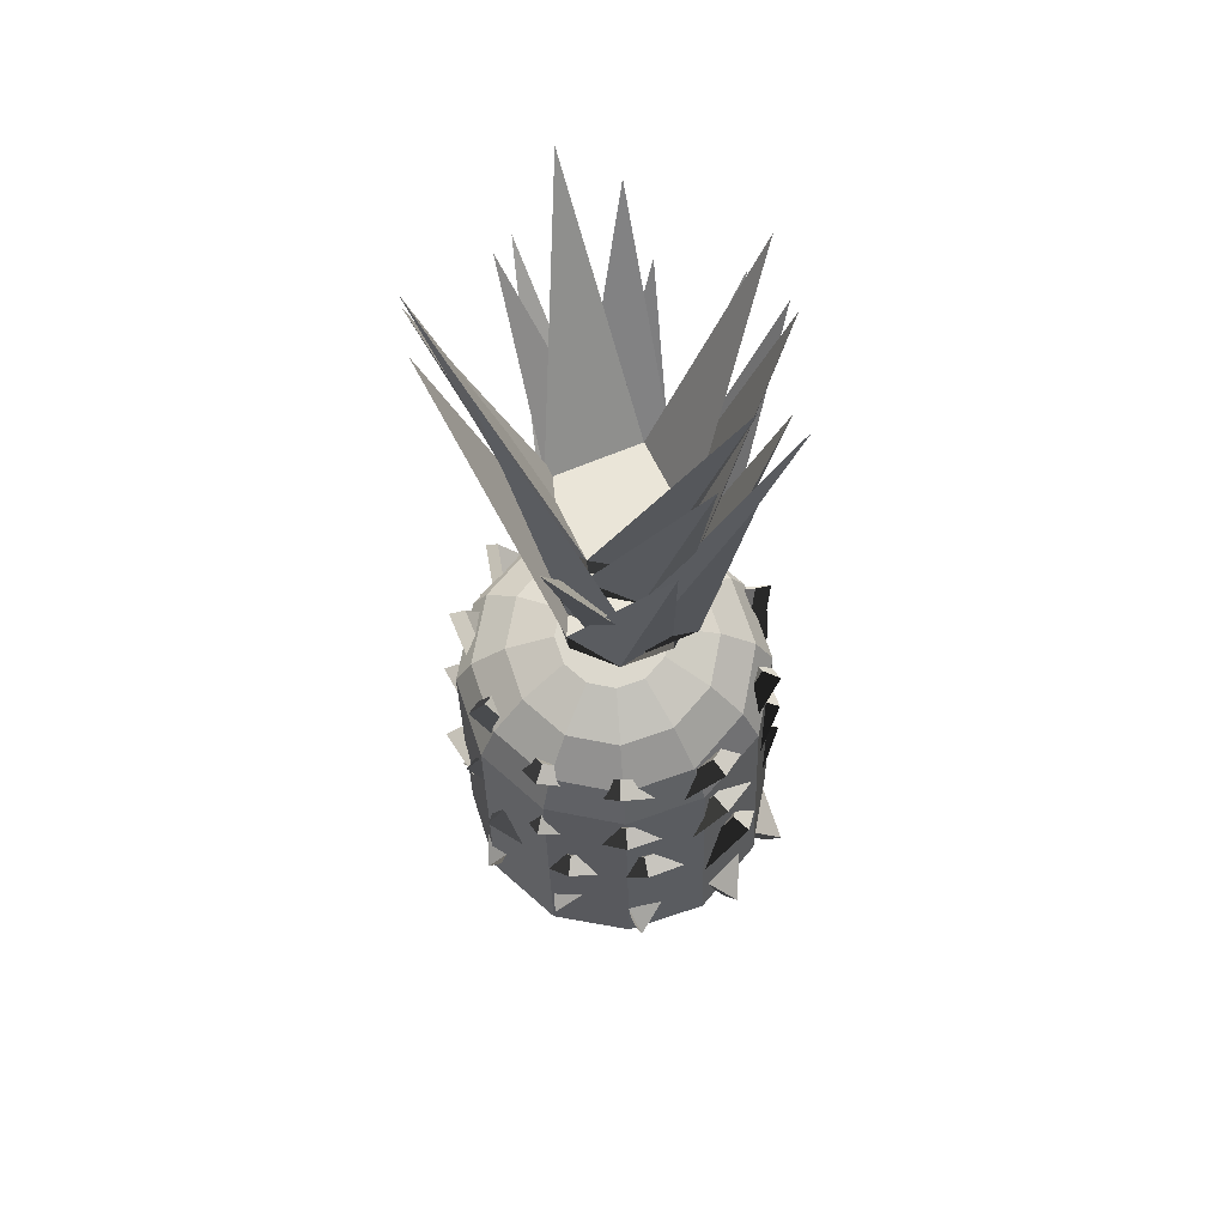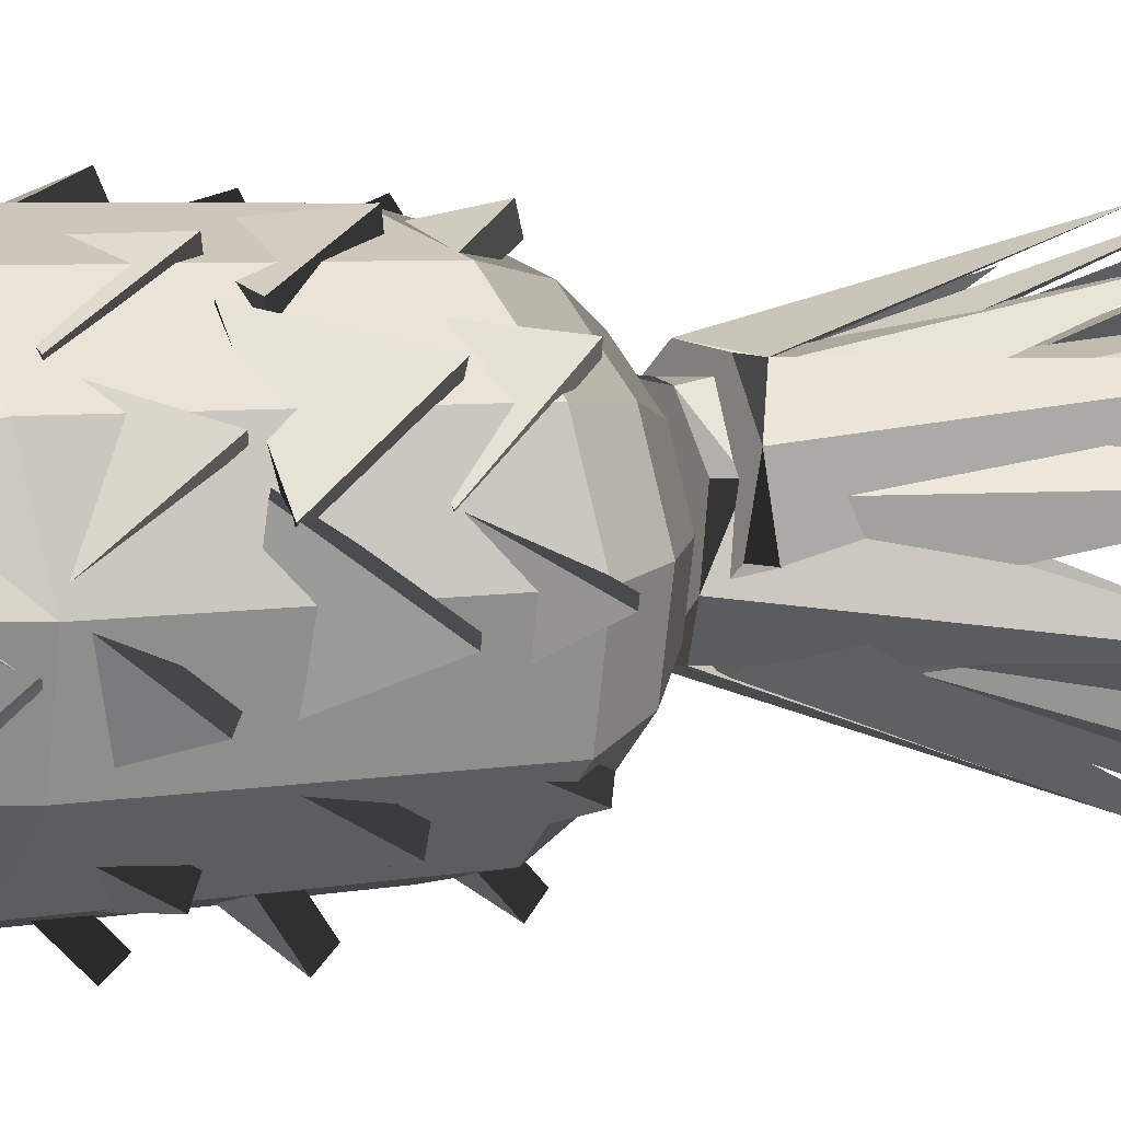
<metadata>
{"format":"obj","ext":"obj","renderer":"f3d","projection":"perspective","resolution":1024,"background":"white","views":[{"elev":55.7,"azim":-60.3,"up":"+Y"},{"elev":4.6,"azim":65.7,"up":"+Z"}]}
</metadata>
<code>
v -0.02199 0.1001 0.008967
v -0.04465 0.0908 -0.004158
v -0.03575 0.09452 -0.01452
v -0.04716 0.08833 0.009561
v -0.04259 0.08776 0.02296
v -0.03218 0.08926 0.03244
v -0.01871 0.09242 0.03547
v -0.00579 0.09639 0.03123
v 0.003116 0.1001 0.02087
v 0.005622 0.1026 0.00715
v 0.001057 0.1031 -0.006246
v -0.009356 0.1016 -0.01573
v -0.02283 0.09849 -0.01876
v -0.06214 0.07338 -0.01692
v -0.0454 0.08038 -0.0364
v -0.06685 0.06874 0.008862
v -0.05827 0.06768 0.03404
v -0.0387 0.07049 0.05186
v -0.01338 0.07642 0.05755
v 0.0109 0.08389 0.0496
v 0.02764 0.09088 0.03011
v 0.03235 0.09553 0.004331
v 0.02377 0.09658 -0.02084
v 0.004198 0.09377 -0.03867
v -0.02112 0.08784 -0.04436
v -0.07233 0.04993 -0.02778
v -0.04978 0.05935 -0.05403
v -0.07868 0.04367 0.006953
v -0.06712 0.04224 0.04087
v -0.04076 0.04604 0.06489
v -0.006647 0.05403 0.07256
v 0.02606 0.06408 0.06183
v 0.04862 0.0735 0.03559
v 0.05496 0.07976 0.0008488
v 0.0434 0.08119 -0.03307
v 0.01704 0.0774 -0.05708
v -0.01707 0.06941 -0.06476
v -0.07402 0.02328 -0.03544
v -0.04837 0.03399 -0.06528
v -0.08123 0.01616 0.004065
v -0.06809 0.01453 0.04264
v -0.03811 0.01884 0.06994
v 0.0006796 0.02793 0.07867
v 0.03788 0.03937 0.06647
v 0.06352 0.05008 0.03663
v 0.07074 0.0572 -0.002876
v 0.05759 0.05882 -0.04145
v 0.02761 0.05451 -0.06875
v -0.01118 0.04542 -0.07748
v -0.06772 -0.1039 -0.03794
v -0.04129 -0.09301 -0.06765
v -0.07523 -0.1113 0.003156
v -0.06131 -0.1128 0.04194
v -0.03144 -0.1086 0.07005
v 0.008913 -0.09913 0.07913
v 0.04629 -0.08755 0.06614
v 0.07272 -0.07664 0.03644
v 0.08023 -0.06924 -0.004658
v 0.06631 -0.06779 -0.04344
v 0.03644 -0.07197 -0.07155
v -0.003911 -0.08142 -0.08063
v -0.05465 -0.1323 -0.03338
v -0.02822 -0.1214 -0.06308
v -0.05418 -0.1369 0.002383
v -0.01586 -0.1345 0.06092
v -0.04574 -0.1387 0.0328
v 0.01104 -0.1282 0.06697
v 0.04842 -0.1167 0.05398
v 0.06687 -0.1086 0.02961
v 0.06593 -0.09937 -0.0419
v 0.07985 -0.1008 -0.003121
v 0.001184 -0.1127 -0.07073
v 0.04154 -0.1032 -0.06165
v -0.01221 -0.1399 -0.04889
v -0.03066 -0.148 -0.02452
v -0.03567 -0.153 0.002875
v -0.02472 -0.1523 0.0196
v 0.0186 -0.145 0.05074
v -0.008297 -0.1513 0.04468
v 0.06646 -0.1281 0.01872
v 0.05505 -0.1242 -0.03376
v 0.03612 -0.1277 -0.04515
v 0.0172 -0.1312 -0.05654
v 0.001304 -0.1609 -0.021
v -0.001199 -0.1634 -0.007305
v -0.003701 -0.1658 0.006393
v 0.0232 -0.1595 0.01244
v 0.009749 -0.1627 0.009419
v 0.04253 -0.1365 0.03473
v 0.03665 -0.1564 0.01547
v 0.03915 -0.1539 0.001771
v 0.06349 -0.126 -0.003343
v 0.04165 -0.1514 -0.01193
v 0.04416 -0.149 -0.02562
v 0.03071 -0.1521 -0.02865
v 0.01726 -0.1553 -0.03168
v 0.003806 -0.1584 -0.0347
v 0.02023 -0.1574 -0.009616
v 0.005779 0.1067 -0.02797
v 0.006644 0.09675 -0.0274
v 0.02663 0.09948 -0.00978
v -0.01999 0.09453 -0.02564
v -0.03854 0.1041 -0.006089
v -0.03768 0.09413 -0.005526
v -0.03605 0.09578 0.02116
v -0.01693 0.1085 0.03822
v -0.01606 0.09851 0.03879
v 0.01057 0.1007 0.03702
v 0.02739 0.1111 0.01635
v 0.02826 0.1011 0.01691
v -0.06163 0.2264 0.06239
v 0.03031 0.2377 0.06684
v 0.07697 0.24 -0.02653
v -0.03814 0.2592 -0.07929
v 0.03221 0.1171 -0.003478
v 0.03328 0.1073 -0.002212
v 0.03547 0.1109 0.02424
v 0.01297 0.1029 -0.01911
v -0.01465 0.1102 -0.01783
v -0.01358 0.1003 -0.01657
v -0.0308 0.1011 0.003938
v -0.02968 0.1146 0.02912
v -0.02861 0.1047 0.03039
v -0.008292 0.1091 0.04729
v 0.01718 0.1215 0.04348
v 0.01825 0.1117 0.04474
v -0.08843 0.2276 0.01299
v -0.02583 0.246 0.07889
v 0.07167 0.2555 0.04279
v 0.0228 0.2675 -0.07497
v -0.01873 0.1279 -0.02778
v -0.01919 0.1179 -0.02786
v 0.007386 0.1167 -0.03095
v -0.03582 0.1185 -0.006859
v -0.03227 0.1282 0.01983
v -0.03274 0.1182 0.01975
v -0.01177 0.1171 0.03638
v 0.01528 0.1258 0.03337
v 0.01481 0.1158 0.03329
v 0.03143 0.1152 0.01229
v 0.02882 0.1256 -0.01424
v 0.02836 0.1156 -0.01431
v 0.02078 0.2451 0.0805
v 0.08644 0.2456 0.01502
v 0.04883 0.2517 -0.08219
v -0.06326 0.2885 -0.03243
v 0.008913 0.1452 -0.03036
v 0.0099 0.1352 -0.0298
v 0.03264 0.1383 -0.01596
v -0.01602 0.133 -0.0234
v -0.03092 0.1429 -0.001071
v -0.02994 0.1329 -0.0005146
v -0.0237 0.135 0.02546
v -0.001953 0.148 0.03874
v -0.0009664 0.138 0.03929
v 0.02495 0.1402 0.03289
v 0.03788 0.1503 0.00945
v 0.03887 0.1403 0.01001
v -0.04222 0.2662 0.06849
v 0.04905 0.2777 0.05672
v 0.07876 0.2786 -0.04336
v -0.04383 0.2968 -0.0756
v -0.004048 0.1647 -0.03683
v -0.003703 0.1547 -0.03644
v 0.02222 0.1559 -0.02978
v -0.02677 0.1544 -0.02283
v -0.03381 0.1652 0.00272
v -0.03347 0.1552 0.003101
v -0.01988 0.1565 0.02615
v 0.005699 0.1677 0.03243
v 0.006044 0.1577 0.03281
v 0.02911 0.158 0.01919
v 0.03546 0.1672 -0.007117
v 0.03581 0.1572 -0.006736
v -0.01514 0.2884 0.07094
v 0.06946 0.2929 0.03324
v 0.06905 0.2925 -0.07116
v -0.05587 0.3203 -0.06698
v -0.08787 0.0516 0.005113
v -0.06507 0.01712 -0.02636
v -0.05723 0.02325 -0.0274
v -0.08004 0.05773 0.004074
v -0.05666 0.01506 0.02487
v -0.04883 0.02119 0.02383
v -0.07537 0.04988 0.04388
v -0.06369 0.00987 0.01285
v -0.05639 0.01526 0.00865
v -0.06807 0.05527 0.03968
v -0.0405 0.01451 0.05912
v -0.03319 0.0199 0.05492
v -0.03949 0.05113 0.08095
v -0.04827 0.007511 0.0541
v -0.04572 0.01221 0.04564
v -0.03695 0.05582 0.07249
v -0.001025 0.01698 0.07355
v 0.001517 0.02168 0.0651
v 0.01825 0.0577 0.07988
v -0.003317 0.01163 0.06928
v -0.005943 0.01494 0.06022
v 0.01562 0.06102 0.07081
v 0.04666 0.02015 0.05791
v 0.04404 0.02347 0.04885
v 0.06476 0.0578 0.05047
v 0.04111 0.01192 0.05642
v 0.03313 0.01538 0.05149
v 0.05678 0.06127 0.04553
v 0.07075 0.02064 0.01465
v 0.06278 0.0241 0.009713
v 0.08069 0.05867 -0.007289
v 0.06754 0.01566 0.01874
v 0.05911 0.02009 0.0218
v 0.07226 0.0631 -0.004228
v 0.05273 0.02166 -0.03071
v 0.0443 0.02609 -0.02765
v 0.05395 0.0649 -0.05289
v 0.05035 0.01719 -0.03261
v 0.0447 0.02077 -0.02519
v 0.0483 0.06848 -0.04546
v 0.01518 0.03343 -0.06724
v 0.009521 0.03701 -0.05981
v 0.01311 0.06212 -0.08408
v 0.03551 0.02703 -0.05298
v 0.0349 0.03343 -0.04532
v 0.0125 0.06852 -0.07642
v -0.0162 0.02807 -0.05797
v -0.01681 0.03447 -0.05031
v -0.06026 0.02504 -0.003655
v -0.02874 0.03596 -0.0435
v -0.0344 0.03034 -0.04952
v -0.06592 0.01941 -0.009677
v -0.06962 0.06647 -0.03358
v -0.07528 0.06084 -0.0396
v -0.03287 0.06419 -0.07693
v -0.0008368 0.02572 -0.06303
v 0.002028 0.03099 -0.05504
v -0.03001 0.06947 -0.06894
v -0.04986 0.02622 -0.0458
v -0.04699 0.03149 -0.0378
v -0.02889 -0.08965 -0.08144
v -0.04081 -0.0523 -0.04734
v -0.03894 -0.05859 -0.03979
v -0.02702 -0.09594 -0.07389
v 0.008128 -0.05765 -0.06395
v 0.01 -0.06394 -0.05641
v -0.07636 -0.08839 -0.03555
v -0.05816 -0.04822 -0.008078
v -0.05073 -0.05395 -0.00462
v -0.06893 -0.09412 -0.03209
v -0.0416 -0.05607 -0.0567
v -0.03417 -0.0618 -0.05324
v -0.08222 -0.08814 0.008884
v -0.05335 -0.05589 0.03762
v -0.04604 -0.06271 0.03793
v -0.07491 -0.09496 0.009197
v -0.04994 -0.05461 -0.01421
v -0.04263 -0.06143 -0.0139
v -0.05157 -0.06422 0.01462
v -0.01736 -0.07798 0.05124
v -0.02186 -0.07185 0.05774
v -0.05606 -0.05809 0.02112
v -0.06163 -0.1046 0.04571
v -0.06613 -0.09849 0.05221
v -0.02069 -0.1057 0.08518
v 0.01317 -0.07032 0.06781
v 0.01473 -0.07584 0.05962
v -0.01913 -0.1112 0.07699
v -0.03717 -0.06634 0.05553
v -0.0356 -0.07185 0.04734
v 0.02577 -0.1078 0.08771
v 0.04806 -0.07496 0.05421
v 0.04611 -0.08128 0.04671
v 0.02382 -0.1142 0.0802
v -0.002775 -0.07126 0.06432
v -0.004726 -0.07758 0.05682
v 0.06288 -0.1144 0.05264
v 0.06163 -0.06652 0.03238
v 0.05496 -0.06957 0.02559
v 0.05621 -0.1174 0.04584
v 0.02875 -0.07947 0.07048
v 0.02208 -0.08252 0.06368
v 0.08539 -0.1106 0.004558
v 0.07368 -0.06658 -0.02043
v 0.06462 -0.07022 -0.0226
v 0.07633 -0.1142 0.002389
v 0.06339 -0.07119 0.03029
v 0.05433 -0.07483 0.02812
v 0.06393 -0.1083 -0.05134
v 0.04408 -0.06043 -0.05534
v 0.03635 -0.06316 -0.04961
v 0.0562 -0.111 -0.0456
v 0.07682 -0.07182 -0.01664
v 0.06909 -0.07455 -0.0109
v 0.01492 -0.1039 -0.07598
v -0.001198 -0.05609 -0.06373
v -0.003199 -0.05914 -0.05442
v 0.01292 -0.107 -0.06668
v 0.04868 -0.06915 -0.0573
v 0.04668 -0.0722 -0.04799
v -0.03593 0.01232 0.08209
v -0.04218 -0.03668 0.05911
v -0.04001 -0.03255 0.04972
v -0.03376 0.01645 0.0727
v 0.00679 -0.02114 0.07724
v 0.008956 -0.01701 0.06784
v -0.07658 0.007712 0.0486
v -0.06514 -0.03217 0.01328
v -0.05831 -0.02589 0.008407
v -0.06974 0.01399 0.04372
v -0.03648 -0.02756 0.05938
v -0.02964 -0.02128 0.05451
v -0.08773 0.0007645 0.004126
v -0.06173 -0.0369 -0.02543
v -0.05402 -0.03006 -0.02737
v -0.08002 0.007605 0.002185
v -0.05199 -0.03271 0.02801
v -0.04428 -0.02587 0.02607
v -0.05696 -0.02578 -0.002741
v -0.02546 -0.01651 -0.04622
v -0.03104 -0.02345 -0.05174
v -0.06254 -0.03272 -0.008266
v -0.07038 0.01328 -0.03827
v -0.07596 0.006333 -0.0438
v -0.03246 0.008814 -0.08408
v 0.004198 -0.02726 -0.06611
v 0.006915 -0.02067 -0.05842
v -0.02974 0.0154 -0.07639
v -0.04682 -0.02847 -0.04705
v -0.04411 -0.02188 -0.03936
v 0.01567 0.009283 -0.09238
v 0.04226 -0.02207 -0.05663
v 0.04125 -0.01461 -0.04934
v 0.01466 0.01675 -0.08509
v -0.01197 -0.02539 -0.06073
v -0.01298 -0.01793 -0.05343
v 0.05864 0.01869 -0.06113
v 0.05885 -0.02893 -0.03466
v 0.05277 -0.02479 -0.02718
v 0.05257 0.02283 -0.05365
v 0.02029 -0.01852 -0.07172
v 0.01421 -0.01439 -0.06424
v 0.08778 0.01929 -0.01354
v 0.07773 -0.02352 0.01862
v 0.06863 -0.0192 0.02153
v 0.07868 0.02361 -0.01064
v 0.06102 -0.02389 -0.03323
v 0.05192 -0.01957 -0.03033
v 0.02392 0.02334 0.07889
v 0.004737 -0.02736 0.07342
v 0.001596 -0.02511 0.06367
v 0.02078 0.02558 0.06915
v 0.05617 -0.01604 0.05946
v 0.05302 -0.01379 0.04971
v 0.07209 0.02363 0.04713
v 0.05097 -0.02518 0.05895
v 0.04229 -0.02272 0.05361
v 0.06341 0.02609 0.04179
v 0.08064 -0.01856 0.01374
v 0.07196 -0.0161 0.008403
v -0.0684 -0.02745 0.05623
v -0.06146 -0.07071 0.02385
v -0.05496 -0.06513 0.0178
v -0.0619 -0.02188 0.05018
v -0.02841 -0.063 0.06646
v -0.02191 -0.05743 0.06041
v -0.08552 -0.03205 0.01998
v -0.07005 -0.0721 -0.01354
v -0.06206 -0.06621 -0.0169
v -0.07753 -0.02615 0.01663
v -0.05035 -0.06992 0.0372
v -0.04236 -0.06403 0.03385
v -0.01944 -0.02797 0.08715
v -0.03562 -0.07551 0.06603
v -0.03471 -0.07153 0.05637
v -0.01853 -0.02399 0.0775
v 0.01733 -0.06624 0.07485
v 0.01824 -0.06226 0.06519
v -0.05994 -0.06198 0.007822
v -0.03596 -0.0559 -0.04072
v -0.04325 -0.06204 -0.04509
v -0.06723 -0.06812 0.003451
v -0.07476 -0.02106 -0.02495
v -0.08205 -0.0272 -0.02932
v -0.04659 -0.02934 -0.07685
v -0.01192 -0.06983 -0.06559
v -0.007076 -0.06373 -0.05857
v -0.04175 -0.02325 -0.06983
v -0.05841 -0.0652 -0.03757
v -0.05357 -0.0591 -0.03055
v -0.001072 -0.03453 -0.09376
v 0.02757 -0.06938 -0.06323
v 0.02881 -0.06197 -0.05592
v 0.0001664 -0.02711 -0.08646
v -0.02649 -0.06612 -0.05738
v -0.02526 -0.0587 -0.05007
v 0.04767 -0.03082 -0.07091
v 0.04692 -0.07852 -0.04459
v 0.04284 -0.0738 -0.03616
v 0.0436 -0.0261 -0.06248
v 0.003826 -0.06299 -0.0741
v -0.0002473 -0.05828 -0.06566
v 0.08481 -0.03445 -0.02942
v 0.07566 -0.07622 0.004337
v 0.06782 -0.07089 0.008815
v 0.07697 -0.02911 -0.02494
v 0.04991 -0.0738 -0.04361
v 0.04207 -0.06846 -0.03913
v 0.03972 -0.02417 0.07306
v 0.01389 -0.07211 0.07151
v 0.009325 -0.06936 0.06248
v 0.03516 -0.02142 0.06403
v 0.06292 -0.06683 0.04836
v 0.05836 -0.06408 0.03932
v 0.08101 -0.02918 0.03307
v 0.05665 -0.07528 0.04886
v 0.0475 -0.07171 0.04517
v 0.07187 -0.02561 0.02938
v 0.07822 -0.07158 -0.001029
v 0.06907 -0.06801 -0.004718
f 3 2 1
f 2 4 1
f 4 5 1
f 5 6 1
f 6 7 1
f 7 8 1
f 8 9 1
f 9 10 1
f 10 11 1
f 11 12 1
f 12 13 1
f 13 3 1
f 15 14 2 3
f 14 16 4 2
f 16 17 5 4
f 17 18 6 5
f 18 19 7 6
f 19 20 8 7
f 20 21 9 8
f 21 22 10 9
f 22 23 11 10
f 23 24 12 11
f 24 25 13 12
f 25 15 3 13
f 27 26 14 15
f 26 28 16 14
f 28 29 17 16
f 29 30 18 17
f 30 31 19 18
f 31 32 20 19
f 32 33 21 20
f 33 34 22 21
f 34 35 23 22
f 35 36 24 23
f 36 37 25 24
f 37 27 15 25
f 39 38 26 27
f 38 40 28 26
f 40 41 29 28
f 41 42 30 29
f 42 43 31 30
f 43 44 32 31
f 44 45 33 32
f 45 46 34 33
f 46 47 35 34
f 47 48 36 35
f 48 49 37 36
f 49 39 27 37
f 51 50 38 39
f 50 52 40 38
f 52 53 41 40
f 53 54 42 41
f 54 55 43 42
f 55 56 44 43
f 56 57 45 44
f 57 58 46 45
f 58 59 47 46
f 59 60 48 47
f 60 61 49 48
f 61 51 39 49
f 63 62 50 51
f 62 52 50
f 64 53 52
f 66 65 54 53
f 65 67 55 54
f 67 68 56 55
f 68 57 56
f 69 58 57
f 71 70 59 58
f 70 60 59
f 73 72 61 60
f 63 51 61
f 74 62 63
f 75 64 62
f 76 66 64
f 77 65 66
f 79 78 67 65
f 78 68 67
f 80 69 68
f 80 71 69
f 81 70 71
f 82 73 70
f 83 72 73
f 83 74 63 72
f 84 75 74
f 84 85 76 75
f 85 77 76
f 86 79 77
f 88 87 78 79
f 90 89 78
f 91 80 89
f 93 92 80
f 94 81 92
f 95 82 81
f 96 83 82
f 96 74 83
f 98 84 97
f 98 85 84
f 98 86 85
f 98 88 86
f 98 87 88
f 98 90 87
f 98 91 90
f 98 93 91
f 98 94 93
f 98 95 94
f 98 96 95
f 98 97 96
f 86 88 79
f 85 86 77
f 74 97 84
f 96 97 74
f 78 87 90
f 89 90 91
f 80 91 93
f 92 93 94
f 81 94 95
f 82 95 96
f 80 92 71
f 71 92 81
f 70 81 82
f 73 82 83
f 78 89 68
f 68 89 80
f 77 79 65
f 76 77 66
f 75 76 64
f 74 75 62
f 61 72 63
f 70 73 60
f 69 71 58
f 68 69 57
f 64 66 53
f 62 64 52
f 242 241 240 239
f 241 244 243 240
f 244 242 239 243
f 244 241 242
f 239 240 243
f 254 253 252 251
f 253 256 255 252
f 256 254 251 255
f 256 253 254
f 251 252 255
f 260 259 258 257
f 259 262 261 258
f 262 260 257 261
f 262 259 260
f 257 258 261
f 368 367 366 365
f 367 370 369 366
f 370 368 365 369
f 370 367 368
f 365 366 369
f 392 391 390 389
f 391 394 393 390
f 394 392 389 393
f 394 391 392
f 389 390 393
f 404 403 402 401
f 403 406 405 402
f 406 404 401 405
f 406 403 404
f 401 402 405
f 410 409 408 407
f 409 412 411 408
f 412 410 407 411
f 412 409 410
f 407 408 411
f 416 415 414 413
f 415 418 417 414
f 418 416 413 417
f 418 415 416
f 413 414 417
f 101 100 99
f 100 102 99
f 102 104 103
f 104 105 103
f 105 107 106
f 107 108 106
f 108 110 109
f 110 101 109
f 110 108 107 105 104 102 100 101
f 99 103 106 109
f 105 111 103
f 106 111 105
f 103 111 106
f 108 112 106
f 109 112 108
f 106 112 109
f 99 113 101
f 101 113 109
f 109 113 99
f 102 114 99
f 103 114 102
f 99 114 103
f 117 116 115
f 116 118 115
f 118 120 119
f 120 121 119
f 121 123 122
f 123 124 122
f 124 126 125
f 126 117 125
f 126 124 123 121 120 118 116 117
f 115 119 122 125
f 121 127 119
f 122 127 121
f 119 127 122
f 124 128 122
f 125 128 124
f 122 128 125
f 115 129 117
f 117 129 125
f 125 129 115
f 118 130 115
f 119 130 118
f 115 130 119
f 133 132 131
f 132 134 131
f 134 136 135
f 136 137 135
f 137 139 138
f 139 140 138
f 140 142 141
f 142 133 141
f 142 140 139 137 136 134 132 133
f 131 135 138 141
f 137 143 135
f 138 143 137
f 135 143 138
f 140 144 138
f 141 144 140
f 138 144 141
f 131 145 133
f 133 145 141
f 141 145 131
f 134 146 131
f 135 146 134
f 131 146 135
f 149 148 147
f 148 150 147
f 150 152 151
f 152 153 151
f 153 155 154
f 155 156 154
f 156 158 157
f 158 149 157
f 158 156 155 153 152 150 148 149
f 147 151 154 157
f 153 159 151
f 154 159 153
f 151 159 154
f 156 160 154
f 157 160 156
f 154 160 157
f 147 161 149
f 149 161 157
f 157 161 147
f 150 162 147
f 151 162 150
f 147 162 151
f 165 164 163
f 164 166 163
f 166 168 167
f 168 169 167
f 169 171 170
f 171 172 170
f 172 174 173
f 174 165 173
f 174 172 171 169 168 166 164 165
f 163 167 170 173
f 169 175 167
f 170 175 169
f 167 175 170
f 172 176 170
f 173 176 172
f 170 176 173
f 163 177 165
f 165 177 173
f 173 177 163
f 166 178 163
f 167 178 166
f 163 178 167
f 182 181 180 179
f 181 184 183 180
f 184 182 179 183
f 184 181 182
f 179 180 183
f 188 187 186 185
f 187 190 189 186
f 190 188 185 189
f 190 187 188
f 185 186 189
f 200 199 198 197
f 199 202 201 198
f 202 200 197 201
f 202 199 200
f 197 198 201
f 206 205 204 203
f 205 208 207 204
f 208 206 203 207
f 208 205 206
f 203 204 207
f 212 211 210 209
f 211 214 213 210
f 214 212 209 213
f 214 211 212
f 209 210 213
f 218 217 216 215
f 217 220 219 216
f 220 218 215 219
f 220 217 218
f 215 216 219
f 230 229 228 227
f 229 232 231 228
f 232 230 227 231
f 232 229 230
f 227 228 231
f 248 247 246 245
f 247 250 249 246
f 250 248 245 249
f 250 247 248
f 245 246 249
f 278 277 276 275
f 277 280 279 276
f 280 278 275 279
f 280 277 278
f 275 276 279
f 290 289 288 287
f 289 292 291 288
f 292 290 287 291
f 292 289 290
f 287 288 291
f 302 301 300 299
f 301 304 303 300
f 304 302 299 303
f 304 301 302
f 299 300 303
f 314 313 312 311
f 313 316 315 312
f 316 314 311 315
f 316 313 314
f 311 312 315
f 320 319 318 317
f 319 322 321 318
f 322 320 317 321
f 322 319 320
f 317 318 321
f 332 331 330 329
f 331 334 333 330
f 334 332 329 333
f 334 331 332
f 329 330 333
f 356 355 354 353
f 355 358 357 354
f 358 356 353 357
f 358 355 356
f 353 354 357
f 386 385 384 383
f 385 388 387 384
f 388 386 383 387
f 388 385 386
f 383 384 387
f 194 193 192 191
f 193 196 195 192
f 196 194 191 195
f 196 193 194
f 191 192 195
f 224 223 222 221
f 223 226 225 222
f 226 224 221 225
f 226 223 224
f 221 222 225
f 236 235 234 233
f 235 238 237 234
f 238 236 233 237
f 238 235 236
f 233 234 237
f 266 265 264 263
f 265 268 267 264
f 268 266 263 267
f 268 265 266
f 263 264 267
f 272 271 270 269
f 271 274 273 270
f 274 272 269 273
f 274 271 272
f 269 270 273
f 284 283 282 281
f 283 286 285 282
f 286 284 281 285
f 286 283 284
f 281 282 285
f 296 295 294 293
f 295 298 297 294
f 298 296 293 297
f 298 295 296
f 293 294 297
f 308 307 306 305
f 307 310 309 306
f 310 308 305 309
f 310 307 308
f 305 306 309
f 326 325 324 323
f 325 328 327 324
f 328 326 323 327
f 328 325 326
f 323 324 327
f 338 337 336 335
f 337 340 339 336
f 340 338 335 339
f 340 337 338
f 335 336 339
f 344 343 342 341
f 343 346 345 342
f 346 344 341 345
f 346 343 344
f 341 342 345
f 350 349 348 347
f 349 352 351 348
f 352 350 347 351
f 352 349 350
f 347 348 351
f 362 361 360 359
f 361 364 363 360
f 364 362 359 363
f 364 361 362
f 359 360 363
f 374 373 372 371
f 373 376 375 372
f 376 374 371 375
f 376 373 374
f 371 372 375
f 380 379 378 377
f 379 382 381 378
f 382 380 377 381
f 382 379 380
f 377 378 381
f 398 397 396 395
f 397 400 399 396
f 400 398 395 399
f 400 397 398
f 395 396 399

</code>
